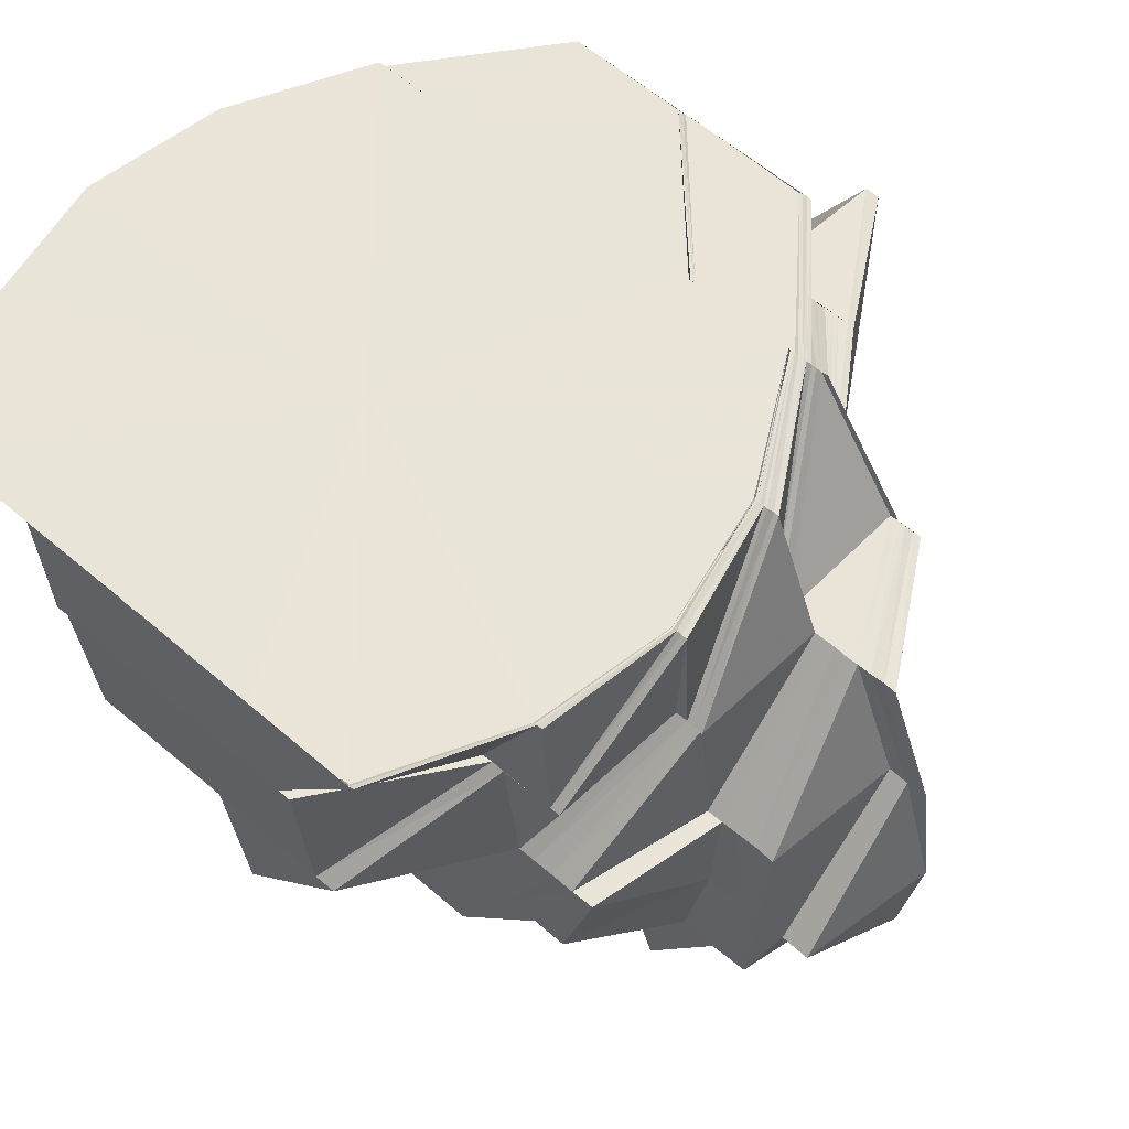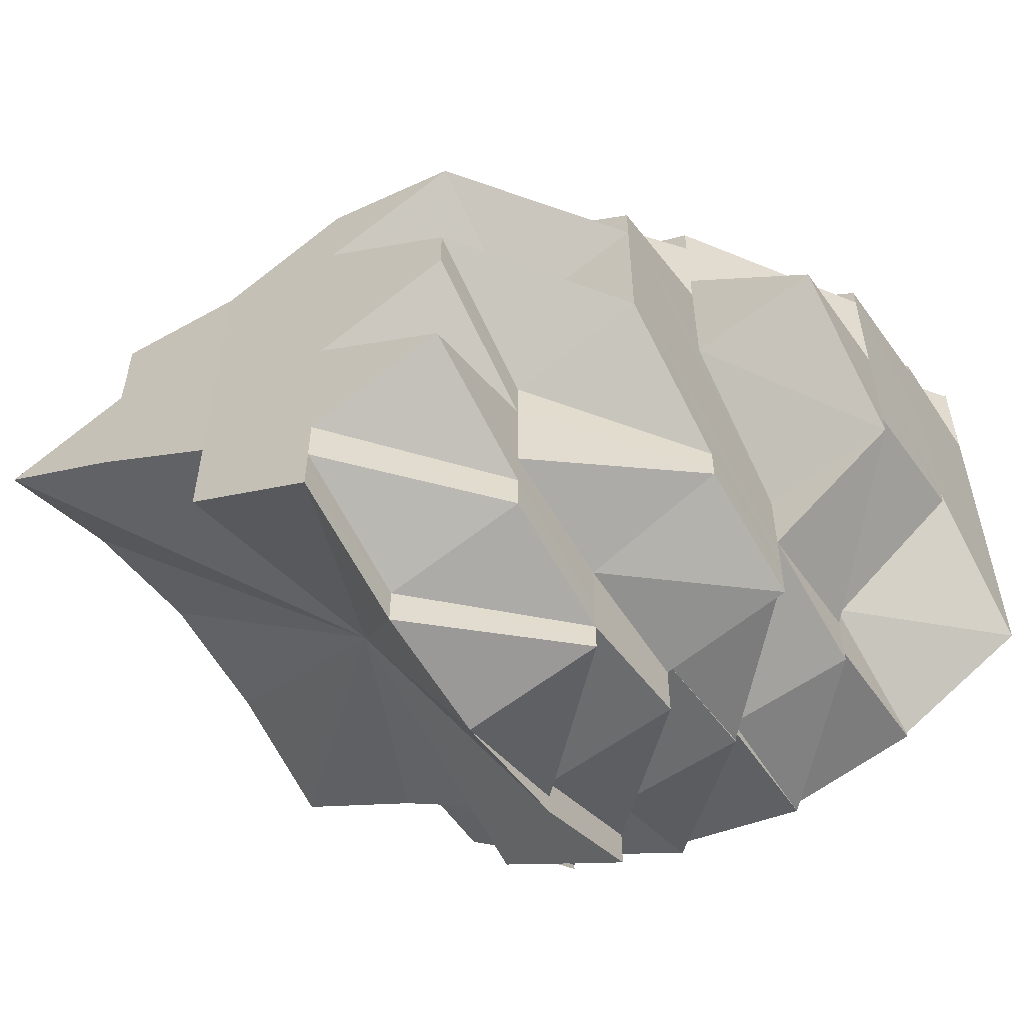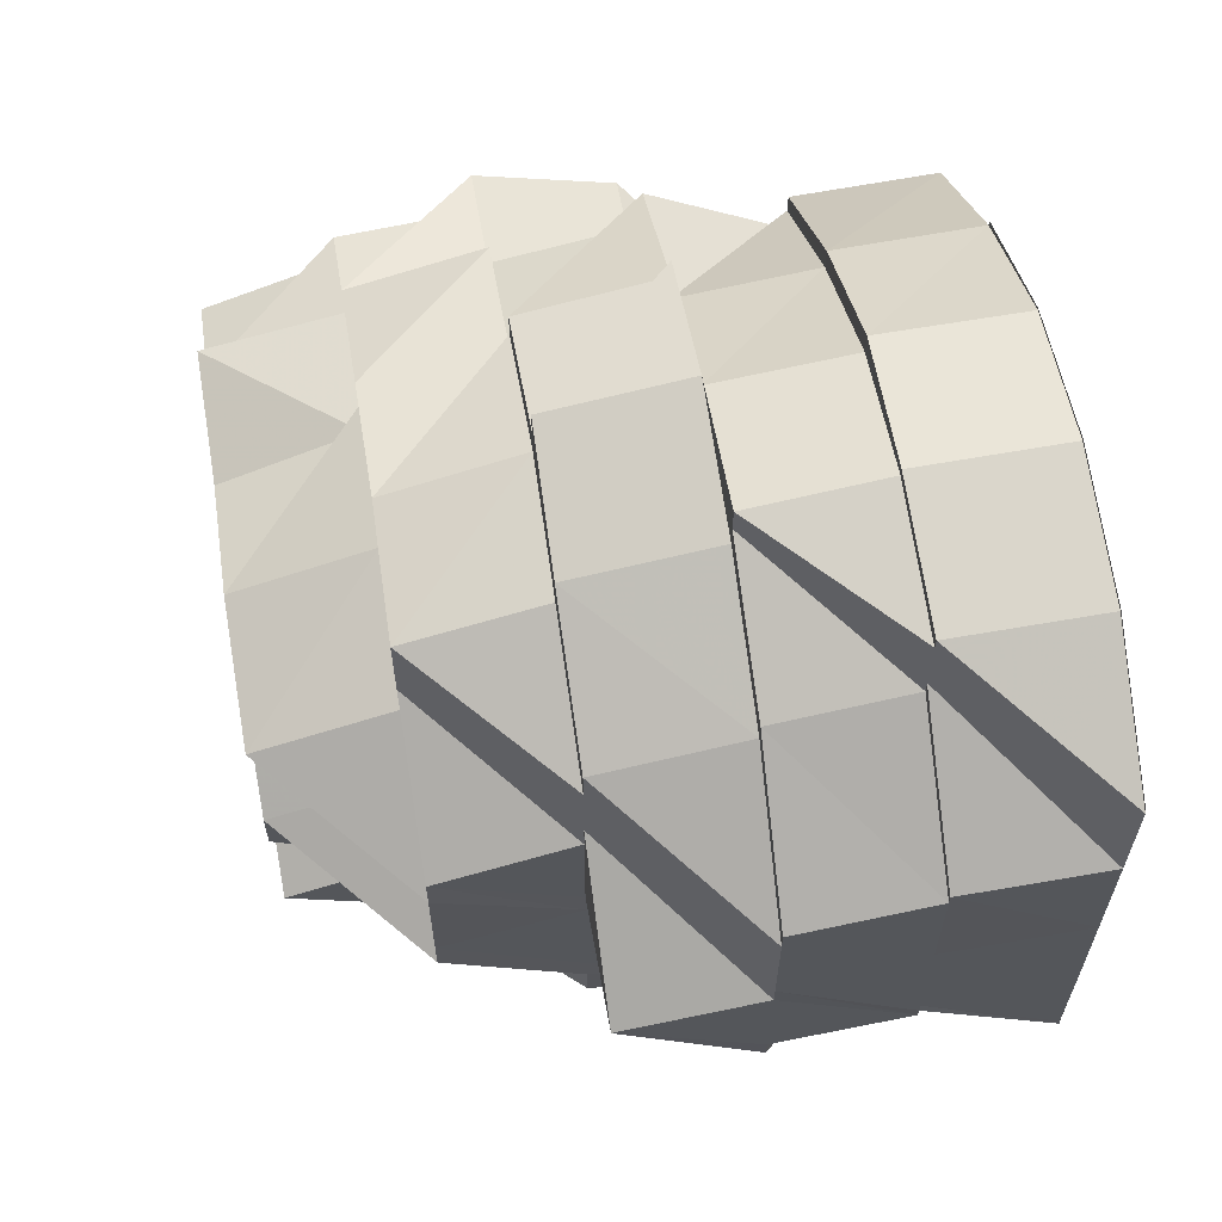
<metadata>
{"format":"obj","ext":"obj","renderer":"f3d","projection":"perspective","resolution":1024,"background":"white","views":[{"elev":60.0,"azim":131.2,"up":"+Y"},{"elev":-55.6,"azim":32.8,"up":"+Z"},{"elev":62.9,"azim":80.7,"up":"+Z"}]}
</metadata>
<code>
o 31474
v 2190 1879 17.85
v 2190 1879 17.86
v 2190 1879 17.86
v 2190 1879 17.84
v 2190 1879 17.85
v 2190 1879 17.84
v 2190 1879 17.84
v 2190 1879 17.85
v 2190 1879 17.84
v 2190 1879 17.84
v 2190 1879 17.85
v 2190 1879 17.86
v 2190 1879 17.86
v 2190 1879 17.86
v 2190 1879 17.86
v 2190 1879 17.86
v 2190 1879 17.85
v 2190 1879 17.85
v 2190 1879 17.85
v 2190 1879 17.86
v 2190 1879 17.87
v 2190 1879 17.87
v 2190 1879 17.86
v 2190 1879 17.87
v 2190 1879 17.86
v 2190 1879 17.86
v 2190 1879 17.85
v 2190 1879 17.86
v 2190 1879 17.87
v 2190 1879 17.87
v 2190 1879 17.87
v 2190 1879 17.87
v 2190 1879 17.87
v 2190 1879 17.86
v 2190 1879 17.86
v 2190 1879 17.87
v 2190 1879 17.87
v 2190 1879 17.87
v 2190 1879 17.87
v 2190 1879 17.87
v 2190 1879 17.87
v 2190 1879 17.86
v 2190 1879 17.87
v 2190 1879 17.87
v 2190 1879 17.88
v 2190 1879 17.88
v 2190 1879 17.87
v 2190 1879 17.87
v 2190 1879 17.88
v 2190 1879 17.87
v 2190 1879 17.87
v 2190 1879 17.88
v 2190 1879 17.88
v 2190 1879 17.88
v 2190 1879 17.88
v 2190 1879 17.88
v 2190 1879 17.88
v 2190 1879 17.88
v 2190 1879 17.88
v 2190 1879 17.88
v 2190 1879 17.88
v 2190 1879 17.88
v 2190 1879 17.88
v 2190 1879 17.89
v 2190 1879 17.88
v 2190 1879 17.87
v 2190 1879 17.87
v 2190 1879 17.87
v 2190 1879 17.87
v 2190 1879 17.86
v 2190 1879 17.87
v 2190 1879 17.86
v 2190 1879 17.86
v 2190 1879 17.86
v 2190 1879 17.87
v 2190 1879 17.87
v 2190 1879 17.86
v 2190 1879 17.86
v 2190 1879 17.87
v 2190 1879 17.86
v 2190 1879 17.87
v 2190 1879 17.87
v 2190 1879 17.87
v 2190 1879 17.87
v 2190 1879 17.86
v 2190 1879 17.87
v 2190 1879 17.88
v 2190 1879 17.87
v 2190 1879 17.85
v 2190 1879 17.86
v 2190 1879 17.86
v 2190 1879 17.86
v 2190 1879 17.85
v 2190 1879 17.85
v 2190 1879 17.85
v 2190 1879 17.85
v 2190 1879 17.85
v 2190 1879 17.85
v 2190 1879 17.85
v 2190 1879 17.85
v 2190 1879 17.85
v 2190 1879 17.85
v 2190 1879 17.85
v 2190 1879 17.85
v 2190 1879 17.86
v 2190 1879 17.86
v 2190 1879 17.86
v 2190 1879 17.86
v 2190 1879 17.86
v 2190 1879 17.86
v 2190 1879 17.85
v 2190 1879 17.85
v 2190 1879 17.85
v 2190 1879 17.85
v 2190 1879 17.85
v 2190 1879 17.84
v 2190 1879 17.84
v 2190 1879 17.85
v 2190 1879 17.84
v 2190 1879 17.84
v 2190 1879 17.84
v 2190 1879 17.84
v 2190 1879 17.85
v 2190 1879 17.85
v 2190 1879 17.85
v 2190 1879 17.85
v 2190 1879 17.84
v 2190 1879 17.85
v 2190 1879 17.84
v 2190 1879 17.84
v 2190 1879 17.84
v 2190 1879 17.84
v 2190 1879 17.84
v 2190 1879 17.84
v 2190 1879 17.84
v 2190 1879 17.85
v 2190 1879 17.85
v 2190 1879 17.85
v 2190 1879 17.85
v 2190 1879 17.84
v 2190 1879 17.85
v 2190 1879 17.85
v 2190 1879 17.84
v 2190 1879 17.84
v 2190 1879 17.85
v 2190 1879 17.85
v 2190 1879 17.85
v 2190 1879 17.85
v 2190 1879 17.85
v 2190 1879 17.85
v 2190 1879 17.85
v 2190 1879 17.85
v 2190 1879 17.85
v 2190 1879 17.86
v 2190 1879 17.85
v 2190 1879 17.86
v 2190 1879 17.86
v 2190 1879 17.86
v 2190 1879 17.85
v 2190 1879 17.85
v 2190 1879 17.85
v 2190 1879 17.85
v 2190 1879 17.85
v 2190 1879 17.86
v 2190 1879 17.85
v 2190 1879 17.85
v 2190 1879 17.86
v 2190 1879 17.85
v 2190 1879 17.86
v 2190 1879 17.85
v 2190 1879 17.87
v 2190 1879 17.86
v 2190 1879 17.87
v 2190 1879 17.86
v 2190 1879 17.87
v 2190 1879 17.86
v 2190 1879 17.86
v 2190 1879 17.88
v 2190 1879 17.87
v 2190 1879 17.86
v 2190 1879 17.88
v 2190 1879 17.88
v 2190 1879 17.89
v 2190 1879 17.88
v 2190 1879 17.88
v 2190 1879 17.87
v 2190 1879 17.88
v 2190 1879 17.88
v 2190 1879 17.87
v 2190 1879 17.89
v 2190 1879 17.88
v 2190 1879 17.9
v 2190 1879 17.89
v 2190 1879 17.9
v 2190 1879 17.9
v 2190 1879 17.9
v 2190 1879 17.9
v 2190 1879 17.87
v 2190 1879 17.86
v 2190 1879 17.86
v 2190 1879 17.86
v 2190 1879 17.87
v 2190 1879 17.87
v 2190 1879 17.87
v 2190 1879 17.86
v 2190 1879 17.86
v 2190 1879 17.88
v 2190 1879 17.88
v 2190 1879 17.89
v 2190 1879 17.88
v 2190 1879 17.87
v 2190 1879 17.86
v 2190 1879 17.87
v 2190 1879 17.9
v 2190 1879 17.89
v 2190 1879 17.88
v 2190 1879 17.87
v 2190 1879 17.89
v 2190 1879 17.9
v 2190 1879 17.9
v 2190 1879 17.9
v 2190 1879 17.9
v 2190 1879 17.9
v 2190 1879 17.9
v 2190 1879 17.89
v 2190 1879 17.89
v 2190 1879 17.88
v 2190 1879 17.87
v 2190 1879 17.86
v 2190 1879 17.86
v 2190 1879 17.86
v 2190 1879 17.86
v 2190 1879 17.86
v 2190 1879 17.85
v 2190 1879 17.85
v 2190 1879 17.85
v 2190 1879 17.85
v 2190 1879 17.85
v 2190 1879 17.85
v 2190 1879 17.85
v 2190 1879 17.85
v 2190 1879 17.85
v 2190 1879 17.85
v 2190 1879 17.85
v 2190 1879 17.86
v 2190 1879 17.85
v 2190 1879 17.85
v 2190 1879 17.85
v 2190 1879 17.86
v 2190 1879 17.86
v 2190 1879 17.85
v 2190 1879 17.85
v 2190 1879 17.85
v 2190 1879 17.85
v 2190 1879 17.86
v 2190 1879 17.86
v 2190 1879 17.85
v 2190 1879 17.86
v 2190 1879 17.86
v 2190 1879 17.86
v 2190 1879 17.87
v 2190 1879 17.87
v 2190 1879 17.88
v 2190 1879 17.88
v 2190 1879 17.88
v 2190 1879 17.89
v 2190 1879 17.88
v 2190 1879 17.89
v 2190 1879 17.86
v 2190 1879 17.86
v 2190 1879 17.89
v 2190 1879 17.89
v 2190 1879 17.9
v 2190 1879 17.86
v 2190 1879 17.86
v 2190 1879 17.86
v 2190 1879 17.86
v 2190 1879 17.9
v 2190 1879 17.9
v 2190 1879 17.89
v 2190 1879 17.9
v 2190 1879 17.9
v 2190 1879 17.9
v 2190 1879 17.9
v 2190 1879 17.9
v 2190 1879 17.9
v 2190 1879 17.89
v 2190 1879 17.89
v 2190 1879 17.88
v 2190 1879 17.9
v 2190 1879 17.9
v 2190 1879 17.9
v 2190 1879 17.9
v 2190 1879 17.9
v 2190 1879 17.89
v 2190 1879 17.9
v 2190 1879 17.89
v 2190 1879 17.88
v 2190 1879 17.88
v 2190 1879 17.89
v 2190 1879 17.89
v 2190 1879 17.89
v 2190 1879 17.9
v 2190 1879 17.89
v 2190 1879 17.89
v 2190 1879 17.87
v 2190 1879 17.85
v 2190 1879 17.87
v 2190 1879 17.87
v 2190 1879 17.87
v 2190 1879 17.88
v 2190 1879 17.87
v 2190 1879 17.87
v 2190 1879 17.88
v 2190 1879 17.87
v 2190 1879 17.86
v 2190 1879 17.87
v 2190 1879 17.86
v 2190 1879 17.86
v 2190 1879 17.87
v 2190 1879 17.87
v 2190 1879 17.88
v 2190 1879 17.87
v 2190 1879 17.88
v 2190 1879 17.88
v 2190 1879 17.87
v 2190 1879 17.88
v 2190 1879 17.88
v 2190 1879 17.88
v 2190 1879 17.88
v 2190 1879 17.87
v 2190 1879 17.86
v 2190 1879 17.87
v 2190 1879 17.87
v 2190 1879 17.88
v 2190 1879 17.87
v 2190 1879 17.86
v 2190 1879 17.86
v 2190 1879 17.86
v 2190 1879 17.86
v 2190 1879 17.85
v 2190 1879 17.86
v 2190 1879 17.86
v 2190 1879 17.85
v 2190 1879 17.85
v 2190 1879 17.86
v 2190 1879 17.85
v 2190 1879 17.86
v 2190 1879 17.86
v 2190 1879 17.85
v 2190 1879 17.84
v 2190 1879 17.86
v 2190 1879 17.87
v 2190 1879 17.86
v 2190 1879 17.85
v 2190 1879 17.84
v 2190 1879 17.84
v 2190 1879 17.84
v 2190 1879 17.84
v 2190 1879 17.84
v 2190 1879 17.84
v 2190 1879 17.83
v 2190 1879 17.86
v 2190 1879 17.86
v 2190 1879 17.85
v 2190 1879 17.83
v 2190 1879 17.84
v 2190 1879 17.84
v 2190 1879 17.84
v 2190 1879 17.84
v 2190 1879 17.84
v 2190 1879 17.84
v 2190 1879 17.84
v 2190 1879 17.84
v 2190 1879 17.84
v 2190 1879 17.84
v 2190 1879 17.84
v 2190 1879 17.84
v 2190 1879 17.84
v 2190 1879 17.84
v 2190 1879 17.84
v 2190 1879 17.85
v 2190 1879 17.85
v 2190 1879 17.84
v 2190 1879 17.84
v 2190 1879 17.84
v 2190 1879 17.85
v 2190 1879 17.84
v 2190 1879 17.84
v 2190 1879 17.84
v 2190 1879 17.84
v 2190 1879 17.84
v 2190 1879 17.84
v 2190 1879 17.83
v 2190 1879 17.84
v 2190 1879 17.84
v 2190 1879 17.84
v 2190 1879 17.84
v 2190 1879 17.84
v 2190 1879 17.84
v 2190 1879 17.84
v 2190 1879 17.87
v 2190 1879 17.87
v 2190 1879 17.87
v 2190 1879 17.88
v 2190 1879 17.88
v 2190 1879 17.87
v 2190 1879 17.88
v 2190 1879 17.87
v 2190 1879 17.88
v 2190 1879 17.88
v 2190 1879 17.87
v 2190 1879 17.88
v 2190 1879 17.87
v 2190 1879 17.88
v 2190 1879 17.89
v 2190 1879 17.88
v 2190 1879 17.88
v 2190 1879 17.88
v 2190 1879 17.88
v 2190 1879 17.89
v 2190 1879 17.88
v 2190 1879 17.89
v 2190 1879 17.88
v 2190 1879 17.89
v 2190 1879 17.89
v 2190 1879 17.89
v 2190 1879 17.89
v 2190 1879 17.89
v 2190 1879 17.89
v 2190 1879 17.89
v 2190 1879 17.89
v 2190 1879 17.89
v 2190 1879 17.89
v 2190 1879 17.89
v 2190 1879 17.89
v 2190 1879 17.89
v 2190 1879 17.89
v 2190 1879 17.89
v 2190 1879 17.9
v 2190 1879 17.89
v 2190 1879 17.89
v 2190 1879 17.89
v 2190 1879 17.89
v 2190 1879 17.9
v 2190 1879 17.89
v 2190 1879 17.89
v 2190 1879 17.89
v 2190 1879 17.89
v 2190 1879 17.89
v 2190 1879 17.88
v 2190 1879 17.89
v 2190 1879 17.88
v 2190 1879 17.88
v 2190 1879 17.88
v 2190 1879 17.88
v 2190 1879 17.88
v 2190 1879 17.87
v 2190 1879 17.88
v 2190 1879 17.87
v 2190 1879 17.88
v 2190 1879 17.86
v 2190 1879 17.86
v 2190 1879 17.87
v 2190 1879 17.87
v 2190 1879 17.87
v 2190 1879 17.86
v 2190 1879 17.87
v 2190 1879 17.86
v 2190 1879 17.86
v 2190 1879 17.85
v 2190 1879 17.85
v 2190 1879 17.85
v 2190 1879 17.85
v 2190 1879 17.85
v 2190 1879 17.85
v 2190 1879 17.85
v 2190 1879 17.86
v 2190 1879 17.86
v 2190 1879 17.85
v 2190 1879 17.86
v 2190 1879 17.87
v 2190 1879 17.88
v 2190 1879 17.88
v 2190 1879 17.88
v 2190 1879 17.89
v 2190 1879 17.88
v 2190 1879 17.89
v 2190 1879 17.89
v 2190 1879 17.89
v 2190 1879 17.88
v 2190 1879 17.89
v 2190 1879 17.89
v 2190 1879 17.89
v 2190 1879 17.88
v 2190 1879 17.89
v 2190 1879 17.89
v 2190 1879 17.9
v 2190 1879 17.9
v 2190 1879 17.9
v 2190 1879 17.9
v 2190 1879 17.89
v 2190 1879 17.89
v 2190 1879 17.9
v 2190 1879 17.89
v 2190 1879 17.89
v 2190 1879 17.89
v 2190 1879 17.88
v 2190 1879 17.88
v 2190 1879 17.88
v 2190 1879 17.89
v 2190 1879 17.89
v 2190 1879 17.88
v 2190 1879 17.89
v 2190 1879 17.89
v 2190 1879 17.89
v 2190 1879 17.88
v 2190 1879 17.85
v 2190 1879 17.85
v 2190 1879 17.85
v 2190 1879 17.85
v 2190 1879 17.85
v 2190 1879 17.84
v 2190 1879 17.85
v 2190 1879 17.85
v 2190 1879 17.86
v 2190 1879 17.86
v 2190 1879 17.85
v 2190 1879 17.86
v 2190 1879 17.86
v 2190 1879 17.86
v 2190 1879 17.86
v 2190 1879 17.86
v 2190 1879 17.85
v 2190 1879 17.85
v 2190 1879 17.85
v 2190 1879 17.85
v 2190 1879 17.85
v 2190 1879 17.85
v 2190 1879 17.85
v 2190 1879 17.85
v 2190 1879 17.86
v 2190 1879 17.85
v 2190 1879 17.85
v 2190 1879 17.85
v 2190 1879 17.85
v 2190 1879 17.86
v 2190 1879 17.85
v 2190 1879 17.86
v 2190 1879 17.85
v 2190 1879 17.85
v 2190 1879 17.85
v 2190 1879 17.85
v 2190 1879 17.85
v 2190 1879 17.85
v 2190 1879 17.85
v 2190 1879 17.86
v 2190 1879 17.85
v 2190 1879 17.85
v 2190 1879 17.85
v 2190 1879 17.85
v 2190 1879 17.85
v 2190 1879 17.85
v 2190 1879 17.85
v 2190 1879 17.85
v 2190 1879 17.85
v 2190 1879 17.85
v 2190 1879 17.85
v 2190 1879 17.85
v 2190 1879 17.85
v 2190 1879 17.85
v 2190 1879 17.85
v 2190 1879 17.85
v 2190 1879 17.86
v 2190 1879 17.85
v 2190 1879 17.85
v 2190 1879 17.86
v 2190 1879 17.86
v 2190 1879 17.86
v 2190 1879 17.86
v 2190 1879 17.88
v 2190 1879 17.87
v 2190 1879 17.87
f 1 2 3
f 4 5 1
f 6 7 4
f 5 2 8
f 9 5 10
f 5 11 2
f 11 12 2
f 2 13 14
f 2 12 13
f 3 13 15
f 11 16 12
f 17 16 11
f 18 17 11
f 17 19 20
f 15 21 22
f 13 21 23
f 12 24 13
f 13 24 21
f 16 25 12
f 12 25 24
f 16 26 25
f 27 26 28
f 24 29 21
f 26 30 25
f 25 31 24
f 24 31 29
f 25 30 31
f 31 32 33
f 34 35 30
f 21 29 36
f 21 36 37
f 29 38 36
f 30 39 31
f 31 39 40
f 30 41 39
f 42 41 30
f 42 43 44
f 41 45 39
f 39 46 40
f 39 45 46
f 41 47 45
f 48 46 49
f 50 47 51
f 47 52 45
f 45 53 46
f 45 52 53
f 46 53 54
f 46 54 55
f 52 56 53
f 53 56 57
f 47 58 52
f 53 59 60
f 56 61 59
f 55 60 62
f 52 63 56
f 58 63 52
f 63 64 65
f 66 67 58
f 68 58 69
f 70 66 71
f 72 70 71
f 73 71 74
f 71 75 76
f 77 78 68
f 78 79 75
f 80 81 78
f 81 82 83
f 78 84 83
f 85 86 84
f 86 87 88
f 89 85 90
f 91 90 78
f 91 78 92
f 93 90 91
f 94 89 93
f 95 91 92
f 96 93 91
f 96 91 95
f 97 93 96
f 97 98 93
f 99 97 96
f 100 96 95
f 99 96 100
f 100 95 101
f 102 99 103
f 103 99 104
f 95 105 106
f 101 95 107
f 101 107 108
f 108 106 109
f 108 109 110
f 111 112 101
f 113 101 108
f 114 101 113
f 113 108 115
f 115 108 26
f 116 114 113
f 117 111 116
f 118 113 115
f 116 113 118
f 118 115 17
f 119 118 17
f 119 17 18
f 120 116 118
f 120 118 119
f 121 116 120
f 121 122 116
f 123 124 122
f 124 125 126
f 127 122 121
f 127 128 122
f 129 127 121
f 129 121 130
f 130 121 120
f 131 129 130
f 131 130 132
f 133 132 134
f 135 131 132
f 136 131 135
f 136 137 131
f 138 139 135
f 132 130 140
f 130 120 140
f 140 120 119
f 141 137 142
f 143 140 144
f 145 146 137
f 146 147 148
f 149 148 137
f 150 151 148
f 151 152 153
f 150 154 155
f 156 157 149
f 158 156 159
f 156 160 161
f 158 161 162
f 157 163 160
f 157 164 163
f 165 162 166
f 167 158 168
f 169 168 170
f 171 172 157
f 171 173 172
f 173 174 164
f 175 176 174
f 173 175 177
f 178 179 175
f 175 179 180
f 181 182 179
f 183 178 184
f 185 186 179
f 185 187 186
f 187 188 189
f 190 187 191
f 192 193 190
f 194 195 192
f 196 197 194
f 186 198 199
f 198 200 199
f 186 199 201
f 202 203 200
f 204 205 200
f 201 199 206
f 207 208 204
f 209 207 210
f 211 212 205
f 211 212 213
f 214 215 209
f 208 216 217
f 216 217 213
f 218 216 213
f 219 218 213
f 220 219 215
f 221 219 220
f 221 219 213
f 222 221 214
f 223 221 195
f 224 223 222
f 223 221 213
f 225 226 224
f 226 223 197
f 226 223 213
f 227 226 213
f 228 227 213
f 229 228 213
f 230 229 213
f 231 232 213
f 233 232 234
f 233 234 235
f 235 234 236
f 234 237 236
f 237 238 239
f 240 237 241
f 235 236 242
f 234 243 244
f 245 246 234
f 245 246 213
f 246 247 244
f 246 247 213
f 247 248 213
f 248 249 213
f 248 249 250
f 247 248 251
f 244 251 252
f 244 253 251
f 251 254 250
f 251 255 256
f 257 251 258
f 250 259 260
f 260 259 261
f 259 262 261
f 261 262 263
f 262 264 263
f 265 263 266
f 267 264 268
f 269 270 260
f 264 271 272
f 272 271 273
f 274 260 275
f 276 274 277
f 278 273 279
f 280 281 273
f 281 282 283
f 282 284 285
f 285 286 287
f 288 287 289
f 290 283 291
f 292 293 290
f 293 294 291
f 291 288 295
f 291 296 297
f 295 297 298
f 295 298 299
f 300 291 295
f 279 291 301
f 301 295 183
f 302 295 178
f 303 300 304
f 304 302 305
f 37 36 306
f 37 306 307
f 36 308 306
f 36 38 308
f 306 308 309
f 306 309 307
f 310 311 38
f 312 310 38
f 38 313 308
f 38 55 313
f 55 314 313
f 308 313 315
f 308 315 309
f 309 315 316
f 309 316 307
f 313 317 315
f 313 314 317
f 315 318 319
f 315 320 318
f 314 321 317
f 314 322 321
f 317 321 323
f 324 322 325
f 321 326 323
f 327 328 322
f 328 329 330
f 331 323 332
f 321 333 334
f 335 336 321
f 337 323 338
f 337 338 339
f 340 338 341
f 342 343 340
f 338 344 345
f 338 346 344
f 346 347 344
f 346 348 347
f 348 165 347
f 348 349 350
f 345 351 307
f 352 353 307
f 354 352 307
f 355 354 307
f 356 355 307
f 357 356 307
f 358 357 307
f 359 360 307
f 360 361 307
f 361 362 307
f 363 364 307
f 364 365 307
f 366 367 307
f 366 368 367
f 368 369 367
f 370 368 366
f 371 369 372
f 370 373 368
f 369 374 375
f 376 373 370
f 377 378 369
f 373 379 380
f 373 381 379
f 382 383 376
f 383 384 385
f 382 385 386
f 387 386 388
f 387 382 389
f 390 387 391
f 389 370 392
f 393 370 394
f 395 396 393
f 396 397 370
f 397 398 399
f 400 401 369
f 369 401 9
f 400 140 401
f 401 18 9
f 140 119 401
f 401 119 18
f 402 403 404
f 405 406 402
f 407 408 403
f 406 408 407
f 408 409 403
f 406 410 408
f 408 411 409
f 411 412 409
f 411 413 412
f 413 414 412
f 413 415 414
f 416 417 413
f 418 410 419
f 420 421 410
f 422 423 420
f 421 424 410
f 425 421 420
f 421 426 424
f 426 427 424
f 426 428 429
f 430 426 421
f 425 430 421
f 430 431 426
f 431 432 426
f 433 430 425
f 63 433 425
f 434 431 430
f 433 434 430
f 431 435 432
f 435 436 432
f 436 437 438
f 439 440 437
f 441 439 435
f 435 442 443
f 444 445 442
f 446 435 431
f 447 441 446
f 446 448 435
f 449 450 448
f 434 446 431
f 451 449 452
f 453 452 446
f 453 446 434
f 454 447 453
f 455 453 434
f 455 434 433
f 456 457 453
f 458 457 456
f 459 455 433
f 88 455 459
f 459 433 63
f 83 88 459
f 58 459 63
f 83 459 58
f 460 458 461
f 462 463 460
f 463 458 464
f 465 464 466
f 463 467 458
f 467 468 458
f 469 470 465
f 471 463 470
f 472 471 462
f 473 471 472
f 471 474 463
f 475 476 474
f 477 478 463
f 478 479 468
f 476 480 481
f 480 269 481
f 275 482 468
f 468 482 483
f 482 484 483
f 485 484 486
f 487 483 488
f 488 489 490
f 491 492 489
f 486 493 494
f 495 496 493
f 490 444 497
f 493 498 444
f 444 498 499
f 500 501 499
f 497 502 503
f 499 504 505
f 502 505 506
f 507 506 508
f 507 509 510
f 511 507 510
f 512 510 513
f 514 511 515
f 515 516 517
f 518 519 520
f 521 522 519
f 523 524 525
f 526 527 528
f 529 530 527
f 530 531 532
f 177 532 527
f 533 532 534
f 534 535 536
f 536 537 538
f 539 540 535
f 532 540 539
f 540 541 535
f 532 542 540
f 180 542 532
f 180 201 542
f 201 206 542
f 542 543 540
f 540 543 541
f 542 206 543
f 543 97 541
f 206 544 543
f 543 545 546
f 206 547 544
f 547 548 544
f 547 549 548
f 549 235 548
f 548 235 242
f 548 242 550
f 551 548 552
f 552 242 473
f 242 553 554
f 242 555 556
f 557 558 559
f 560 561 562
f 563 561 564
f 565 566 567
f 567 568 569
f 570 571 572
f 573 574 575
f 576 577 578
f 577 579 580
f 581 582 583

</code>
